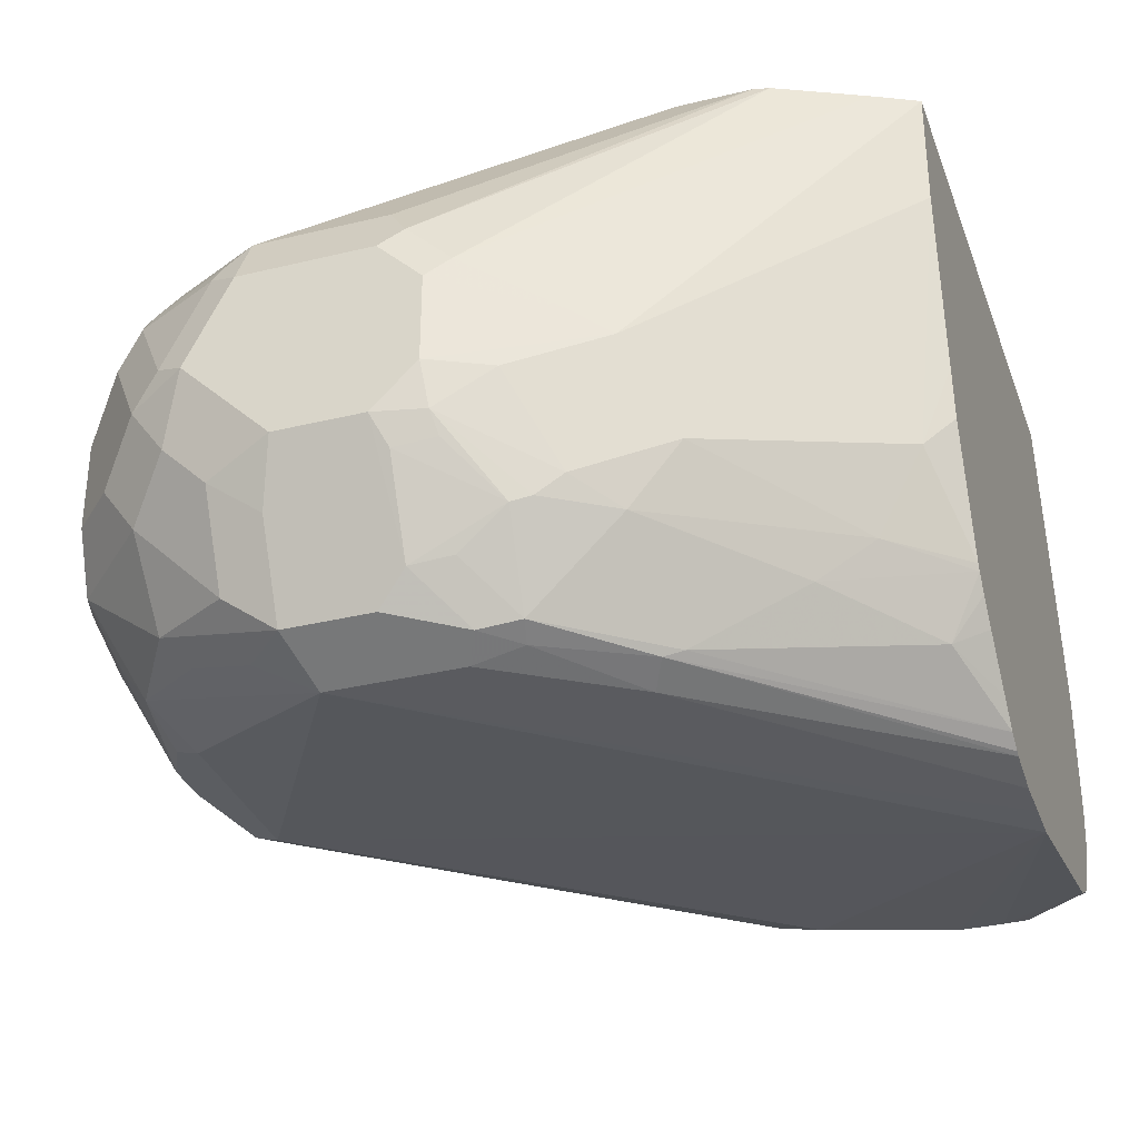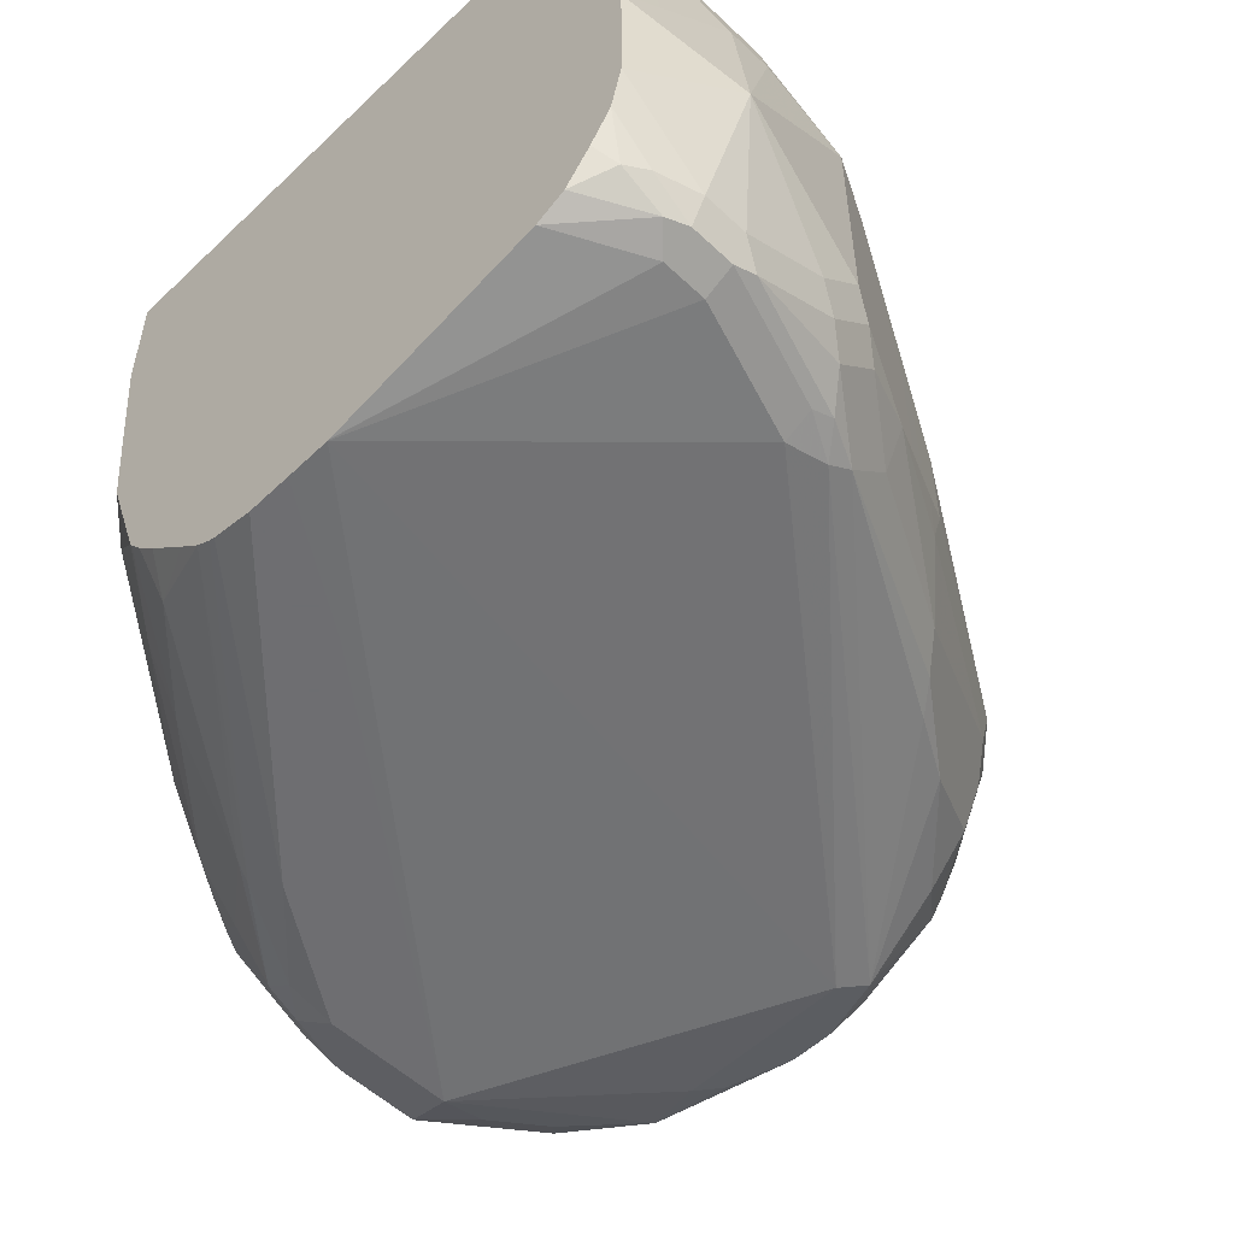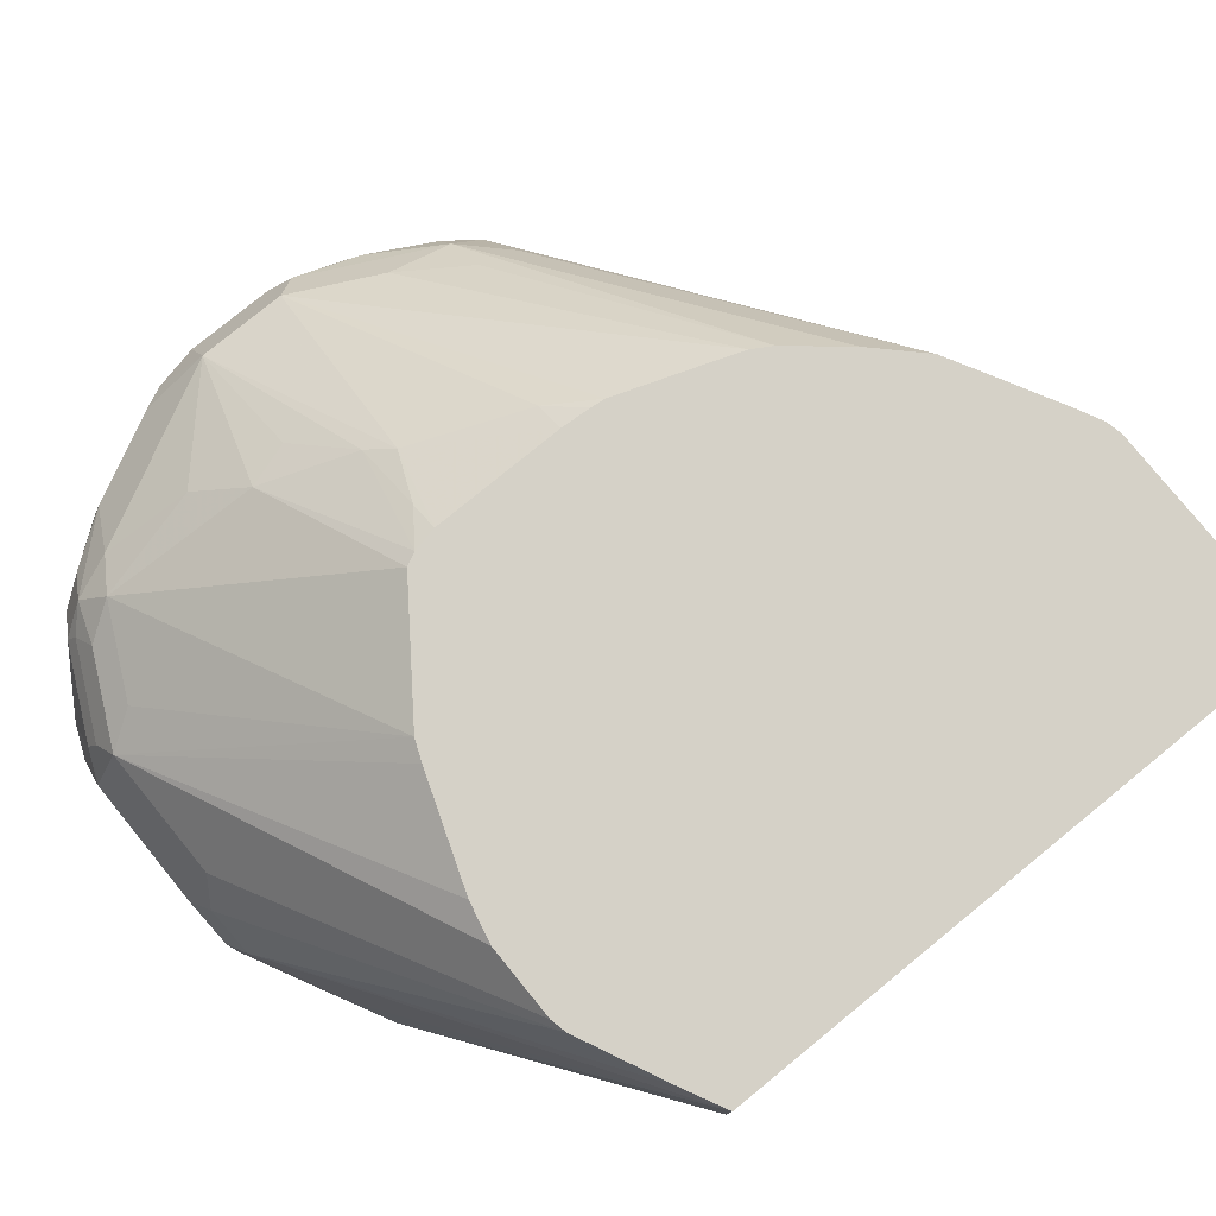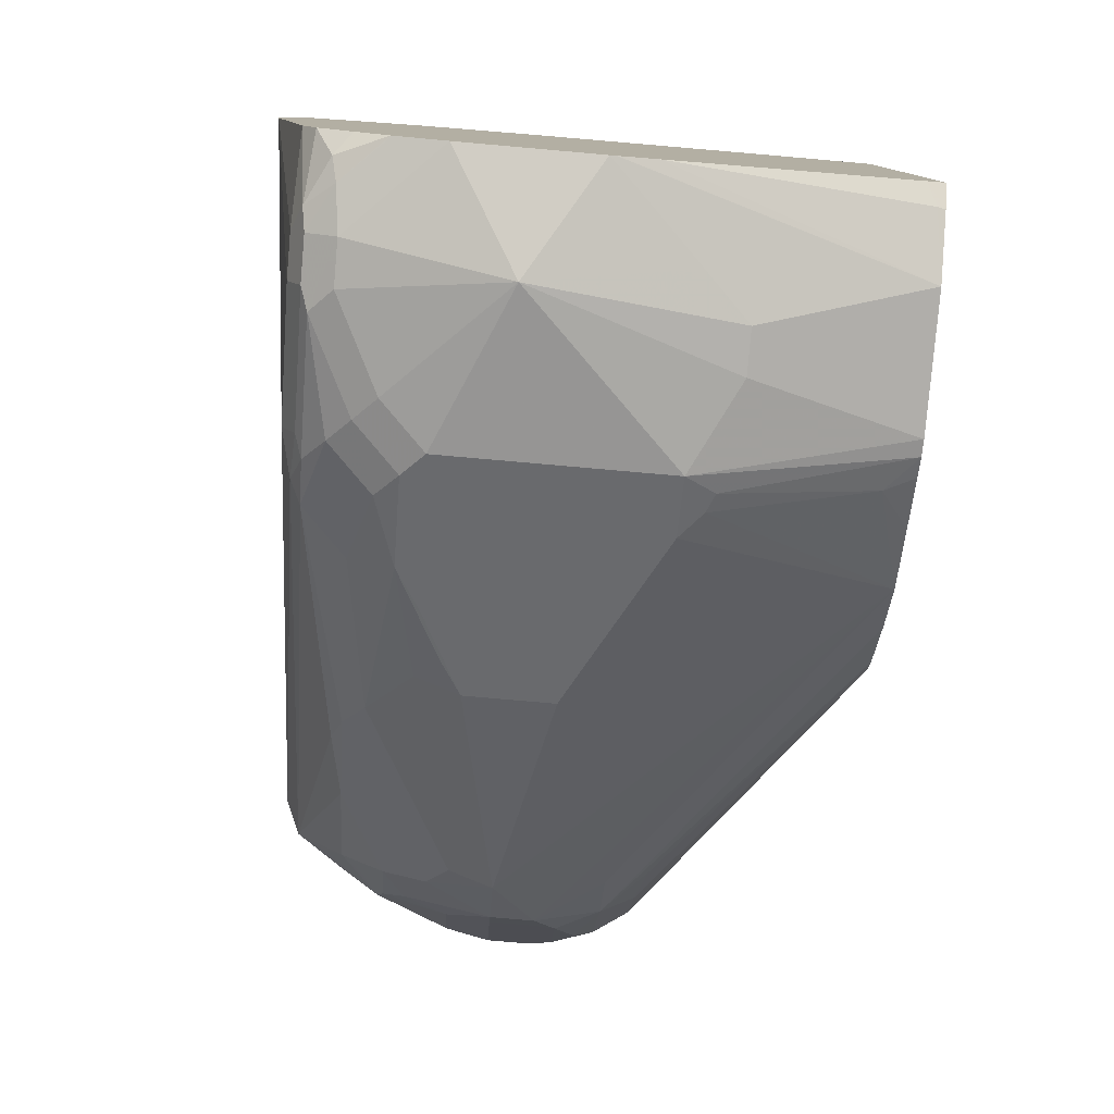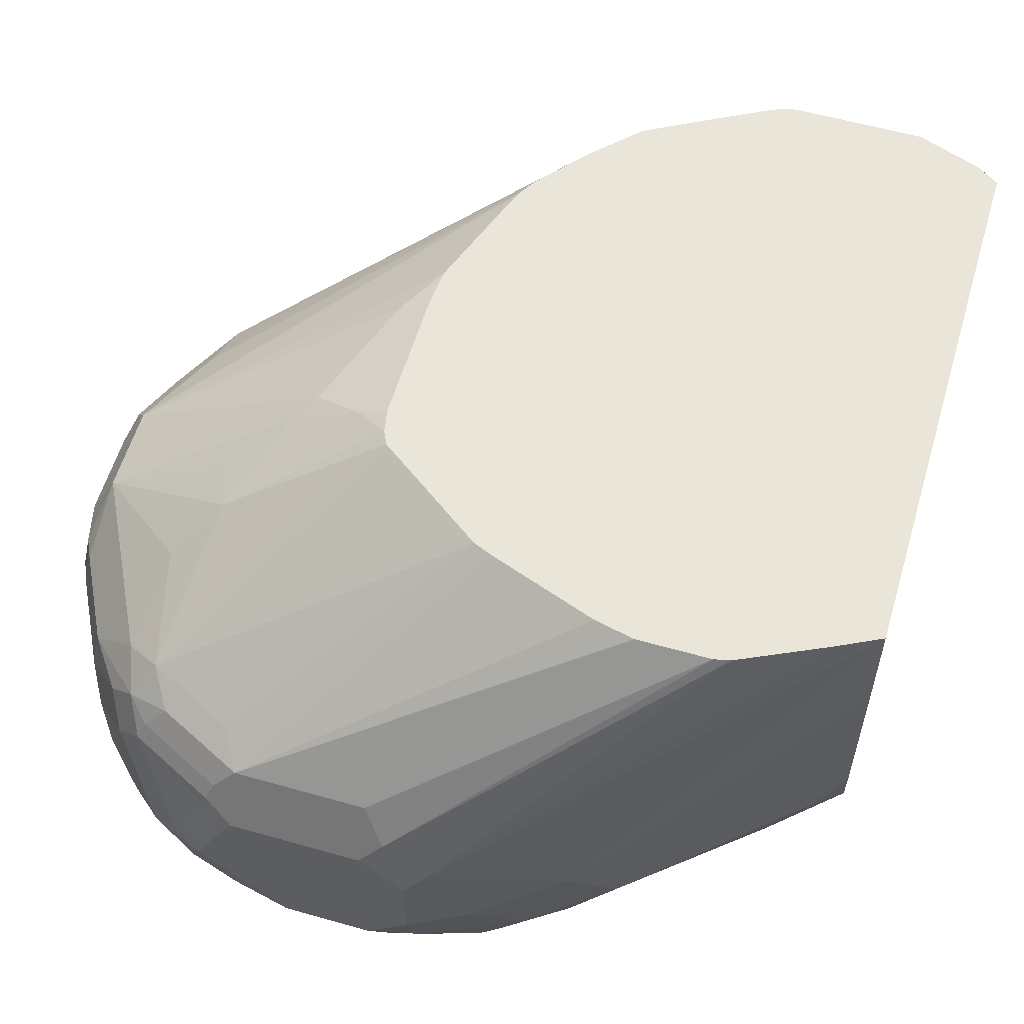
<metadata>
{"format":"obj","ext":"obj","renderer":"f3d","projection":"perspective","resolution":1024,"background":"white","views":[{"elev":-33.2,"azim":18.5,"up":"+Y"},{"elev":-54.4,"azim":135.1,"up":"+Y"},{"elev":78.9,"azim":50.8,"up":"+Y"},{"elev":-79.8,"azim":85.0,"up":"+Z"},{"elev":57.9,"azim":16.4,"up":"+Y"}]}
</metadata>
<code>
v -0.291 -0.7759 -0.1552
v -0.2812 -0.805 -0.1455
v -0.2619 -0.8244 -0.1067
v -0.2716 -0.7953 -0.1164
v -0.278 -0.7824 -0.1293
v -0.291 -0.7566 -0.1552
v -0.291 -0.7953 -0.1746
v -0.278 -0.8212 -0.1681
v -0.2425 -0.8632 -0.1261
v -0.2198 -0.86 -0.09053
v -0.2425 -0.8244 -0.0873
v -0.2586 -0.8018 -0.09053
v -0.2586 -0.8406 -0.1293
v -0.278 -0.763 -0.1293
v -0.2861 -0.7347 -0.1552
v -0.291 -0.7372 -0.1746
v -0.2845 -0.7501 -0.1423
v -0.291 -0.7953 -0.2134
v -0.278 -0.8212 -0.2069
v -0.2651 -0.8471 -0.2005
v -0.2586 -0.86 -0.1875
v -0.1552 -0.8923 -0.09703
v -0.2101 -0.8697 -0.1003
v -0.2457 -0.8664 -0.1617
v -0.2328 -0.8729 -0.1552
v -0.1616 -0.8794 -0.07114
v -0.1843 -0.8632 -0.06791
v -0.2231 -0.8244 -0.06791
v -0.2392 -0.8018 -0.07114
v -0.2586 -0.763 -0.09053
v -0.2651 -0.7501 -0.1035
v -0.2812 -0.7323 -0.1455
v -0.278 -0.7113 -0.1746
v -0.291 -0.7372 -0.2134
v -0.291 -0.7759 -0.2328
v -0.2861 -0.7953 -0.2352
v -0.2845 -0.8082 -0.2199
v -0.2651 -0.8471 -0.2199
v -0.2586 -0.86 -0.2069
v -0.09702 -0.8923 -0.09703
v -0.181 -0.8794 -0.09053
v -0.2328 -0.8729 -0.2328
v 0.07705 -0.8922 -0.2905
v 0.01937 -0.8923 -0.2328
v -0.1229 -0.8794 -0.07114
v -0.1552 -0.8147 -0.0388
v -0.1616 -0.8406 -0.05176
v -0.1843 -0.8244 -0.04853
v -0.2037 -0.805 -0.04853
v -0.2198 -0.7824 -0.05176
v -0.2392 -0.7436 -0.07114
v -0.2457 -0.7307 -0.08407
v -0.2619 -0.7323 -0.1067
v -0.2328 -0.6911 -0.1358
v -0.2134 -0.6717 -0.1552
v -0.2198 -0.6725 -0.1746
v -0.194 -0.6523 -0.194
v -0.1843 -0.645 -0.2037
v -0.278 -0.7113 -0.2134
v -0.2392 -0.7113 -0.09703
v -0.2861 -0.7275 -0.2231
v -0.291 -0.7566 -0.2328
v -0.2651 -0.7759 -0.2845
v -0.2651 -0.8277 -0.2586
v -0.2812 -0.805 -0.2377
v -0.2667 -0.7953 -0.274
v -0.2619 -0.8438 -0.2377
v -0.2457 -0.8664 -0.2393
v -0.07519 -0.8875 -0.09703
v -0.09054 -0.8858 -0.08407
v -0.03881 -0.8923 -0.1358
v -0.05822 -0.8681 -0.3904
v -0.03881 -0.8729 -0.388
v 0.07705 -0.8923 -0.271
v 0.01937 -0.8729 -0.4073
v 0.03879 -0.8729 -0.4073
v 0.07705 -0.892 -0.2912
v -0.1099 -0.8664 -0.06468
v -0.1164 -0.8147 -0.0388
v -0.1746 -0.7953 -0.0388
v -0.194 -0.7759 -0.0388
v -0.2069 -0.7695 -0.0453
v -0.2263 -0.7307 -0.06468
v -0.2328 -0.7177 -0.07761
v -0.2231 -0.7032 -0.0873
v -0.1436 -0.6271 -0.1775
v -0.1465 -0.6271 -0.1833
v -0.1616 -0.6337 -0.194
v -0.1486 -0.6271 -0.194
v -0.1486 -0.6271 -0.2522
v -0.1616 -0.6337 -0.2522
v -0.147 -0.6271 -0.2716
v -0.1333 -0.6271 -0.3103
v -0.1284 -0.6271 -0.3234
v -0.2586 -0.7113 -0.2522
v -0.257 -0.7275 -0.2813
v -0.2788 -0.7372 -0.2522
v -0.2861 -0.7468 -0.2425
v -0.2667 -0.7468 -0.2813
v -0.2651 -0.7566 -0.2845
v -0.2586 -0.7759 -0.2974
v -0.2619 -0.8244 -0.2667
v -0.2425 -0.8244 -0.2958
v -0.2522 -0.8341 -0.2716
v -0.2425 -0.8438 -0.2764
v -0.2473 -0.8535 -0.2546
v -0.2586 -0.8147 -0.278
v -0.2231 -0.8438 -0.2958
v -0.2037 -0.8438 -0.3152
v -0.1746 -0.8487 -0.3322
v -0.06791 -0.8632 -0.3928
v -0.07278 -0.8826 -0.0873
v -0.03236 -0.8858 -0.1229
v 0.07705 -0.8923 -0.2516
v 0.07705 -0.8881 -0.2328
v -0.0485 -0.8632 -0.4025
v -0.03881 -0.8664 -0.4009
v 0.01937 -0.8664 -0.4203
v 0.03879 -0.8664 -0.4203
v 0.04848 -0.8681 -0.417
v 0.07705 -0.8729 -0.388
v -0.09216 -0.8632 -0.06791
v -0.07116 -0.8471 -0.06468
v -0.1099 -0.8277 -0.0453
v -0.09457 -0.8147 -0.04368
v -0.09702 -0.7953 -0.0388
v -0.1746 -0.7372 -0.0388
v -0.1875 -0.7307 -0.0453
v -0.2231 -0.7226 -0.06791
v -0.2134 -0.7113 -0.07114
v -0.1843 -0.7032 -0.06791
v -0.09407 -0.6271 -0.1414
v -0.1478 -0.6271 -0.2652
v -0.1234 -0.6271 -0.3319
v -0.2376 -0.7081 -0.2813
v -0.1035 -0.6271 -0.3556
v -0.2376 -0.7275 -0.3007
v -0.2586 -0.7566 -0.2974
v -0.2425 -0.805 -0.3055
v -0.2392 -0.7759 -0.3168
v -0.2328 -0.7953 -0.3176
v -0.1552 -0.8341 -0.3564
v -0.1649 -0.8438 -0.3443
v -0.0873 -0.8438 -0.3928
v -0.05822 -0.8341 -0.4146
v -0.03881 -0.8535 -0.4146
v -0.02425 -0.8826 -0.1261
v -0.05336 -0.8632 -0.0873
v -0.06305 -0.8438 -0.06791
v 0.07705 -0.8872 -0.2303
v 0.07705 -0.8826 -0.2231
v 0.009682 -0.8632 -0.4219
v 0.03879 -0.8535 -0.4267
v 0.05817 -0.8559 -0.4219
v 0.06786 -0.8584 -0.417
v 0.07705 -0.8664 -0.401
v -0.09216 -0.8244 -0.04853
v -0.07116 -0.7953 -0.05176
v -0.05174 -0.8341 -0.07114
v -0.09702 -0.7566 -0.0388
v -0.03236 -0.7759 -0.07114
v -0.0485 -0.7662 -0.06307
v -0.1164 -0.7372 -0.0388
v -0.1746 -0.7113 -0.05176
v -0.1843 -0.7226 -0.04853
v -0.08488 -0.6271 -0.1376
v -0.08409 -0.6271 -0.375
v -0.1422 -0.7566 -0.375
v -0.1422 -0.7953 -0.375
v -0.1358 -0.8147 -0.3758
v -0.0873 -0.8244 -0.4025
v -0.0485 -0.8244 -0.4219
v -0.02912 -0.8438 -0.4219
v 0.06303 -0.8632 -0.1843
v 0.02182 -0.8535 -0.1406
v -0.03398 -0.8438 -0.0873
v 0.07705 -0.8728 -0.2128
v -0.01943 -0.8341 -0.4267
v 0.01937 -0.8535 -0.4267
v 0.02906 -0.7856 -0.4413
v 0.07705 -0.8153 -0.4267
v 0.07705 -0.8365 -0.422
v 0.07705 -0.8371 -0.4219
v 0.07705 -0.8515 -0.4125
v -0.01294 -0.8147 -0.09053
v -0.0873 -0.7468 -0.04368
v 0.07705 -0.679 -0.1452
v 0.07705 -0.6271 -0.1452
v -0.1067 -0.7275 -0.04368
v -0.1164 -0.7113 -0.05176
v -0.01943 -0.6271 -0.1164
v -0.03711 -0.6271 -0.1204
v -0.05743 -0.6271 -0.3895
v -0.04126 -0.6401 -0.4025
v -0.05336 -0.7081 -0.417
v -0.06467 -0.7177 -0.4138
v -0.1164 -0.7566 -0.388
v -0.1164 -0.7953 -0.388
v -0.1035 -0.8147 -0.3944
v -0.1261 -0.805 -0.3831
v -0.03881 -0.8147 -0.4267
v 0.07705 -0.8539 -0.1936
v 0.07705 -0.8438 -0.1843
v 0.07705 -0.8368 -0.1788
v 0.04524 -0.8341 -0.1487
v -8.86e-06 -0.6984 -0.4267
v 0.01937 -0.6984 -0.4267
v 0.03879 -0.7177 -0.4267
v 0.05817 -0.7372 -0.4267
v 0.07705 -0.7566 -0.4267
v -0.03881 -0.7177 -0.4267
v 0.06465 -0.7953 -0.1487
v 0.02016 -0.6271 -0.118
v 0.05817 -0.6271 -0.1358
v 0.07705 -0.7574 -0.155
v 0.07705 -0.6271 -0.3904
v 0.013 -0.6271 -0.1164
v -0.03528 -0.6271 -0.4014
v -0.02659 -0.6271 -0.4057
v -0.04529 -0.7048 -0.4203
v -0.1035 -0.7566 -0.3944
v 0.07705 -0.8341 -0.1772
v -0.01943 -0.6271 -0.4073
v 0.03879 -0.6271 -0.4073
v 0.07705 -0.7538 -0.4262
v 0.07705 -0.7797 -0.1579
v 0.07705 -0.635 -0.3931
v 0.06721 -0.6271 -0.397
v 0.07705 -0.7377 -0.4222
v 0.06786 -0.6305 -0.3977
f 116 152 118
f 112 148 149
f 112 149 123
f 112 123 122
f 113 151 147
f 113 150 151
f 116 146 152
f 116 118 117
f 112 147 148
f 113 115 150
f 112 113 147
f 109 142 143
f 111 145 146
f 111 144 145
f 111 142 144
f 111 143 142
f 110 143 111
f 109 143 110
f 103 107 139
f 103 105 104
f 103 108 105
f 118 152 119
f 103 109 108
f 111 146 116
f 119 152 153
f 129 165 164
f 119 154 120
f 103 142 109
f 140 167 168
f 139 140 141
f 138 167 140
f 137 167 138
f 132 164 166
f 131 164 132
f 129 164 130
f 127 165 128
f 127 164 165
f 127 190 164
f 127 163 190
f 126 162 160
f 126 161 162
f 126 158 161
f 125 159 158
f 125 149 159
f 125 158 126
f 124 157 125
f 123 157 124
f 123 125 157
f 123 149 125
f 120 156 121
f 120 155 156
f 120 154 155
f 119 153 154
f 103 141 142
f 86 191 217
f 102 107 103
f 86 219 218
f 86 223 219
f 86 224 223
f 86 228 224
f 86 216 228
f 86 188 216
f 86 214 188
f 86 213 214
f 86 217 213
f 140 168 169
f 86 192 191
f 86 166 192
f 86 132 166
f 85 132 86
f 85 131 132
f 85 164 131
f 85 130 164
f 84 130 85
f 84 129 130
f 83 128 165
f 83 129 84
f 82 128 83
f 81 128 82
f 81 127 128
f 79 125 126
f 86 218 193
f 103 139 141
f 86 193 167
f 86 136 134
f 101 140 139
f 101 138 140
f 101 139 107
f 99 138 100
f 97 99 98
f 96 99 97
f 96 138 99
f 96 137 138
f 96 167 137
f 96 136 167
f 96 134 136
f 96 135 134
f 95 135 96
f 95 134 135
f 94 134 95
f 91 133 92
f 90 133 91
f 87 89 88
f 86 89 87
f 86 90 89
f 86 133 90
f 86 92 133
f 86 93 92
f 86 94 93
f 86 134 94
f 86 167 136
f 140 169 170
f 164 192 166
f 141 170 142
f 194 219 220
f 194 218 219
f 193 218 194
f 189 217 190
f 189 213 217
f 187 212 215
f 186 214 213
f 186 188 214
f 186 213 189
f 185 212 187
f 185 205 212
f 194 220 195
f 180 211 206
f 180 210 181
f 180 209 210
f 180 208 209
f 180 207 208
f 180 206 207
f 178 180 179
f 178 201 180
f 176 205 185
f 175 205 176
f 175 204 205
f 174 204 175
f 180 201 211
f 195 220 196
f 196 220 211
f 196 211 201
f 79 124 125
f 227 229 230
f 227 230 228
f 224 230 229
f 224 228 230
f 224 229 225
f 216 227 228
f 212 226 215
f 212 222 226
f 211 219 223
f 211 220 219
f 209 225 210
f 209 224 225
f 208 224 209
f 207 224 208
f 206 224 207
f 206 223 224
f 206 211 223
f 205 222 212
f 204 222 205
f 197 199 198
f 197 221 199
f 196 221 197
f 196 199 221
f 196 201 199
f 174 203 204
f 174 202 203
f 174 177 202
f 172 178 173
f 155 184 156
f 155 183 184
f 154 183 155
f 154 182 183
f 153 182 154
f 153 181 182
f 153 180 181
f 153 179 180
f 152 179 153
f 152 178 179
f 152 173 178
f 151 177 174
f 149 176 159
f 148 176 149
f 147 151 174
f 147 176 148
f 147 175 176
f 147 174 175
f 146 173 152
f 145 173 146
f 145 172 173
f 145 171 172
f 144 171 145
f 142 171 144
f 142 170 171
f 158 159 185
f 140 170 141
f 158 185 161
f 160 186 163
f 172 201 178
f 171 201 172
f 171 199 201
f 171 200 199
f 170 200 171
f 169 200 170
f 169 199 200
f 169 198 199
f 168 198 169
f 168 197 198
f 168 196 197
f 167 196 168
f 167 195 196
f 167 194 195
f 167 193 194
f 164 191 192
f 164 217 191
f 164 190 217
f 163 189 190
f 163 186 189
f 162 188 186
f 161 188 162
f 161 187 188
f 161 185 187
f 160 162 186
f 159 176 185
f 78 124 79
f 83 165 129
f 78 122 123
f 27 48 28
f 27 47 48
f 26 47 27
f 26 46 47
f 26 79 46
f 26 45 79
f 23 41 26
f 22 71 40
f 22 114 71
f 22 74 114
f 22 44 74
f 28 48 49
f 22 43 44
f 22 25 42
f 22 41 23
f 22 26 41
f 22 45 26
f 22 40 45
f 21 25 24
f 21 42 25
f 21 68 42
f 21 39 68
f 20 39 21
f 20 38 39
f 22 42 43
f 28 49 50
f 28 50 29
f 29 50 51
f 38 68 39
f 38 67 68
f 38 64 67
f 37 64 38
f 37 65 64
f 36 66 64
f 36 63 66
f 36 65 37
f 36 64 65
f 35 63 36
f 35 100 63
f 35 62 100
f 34 61 62
f 34 59 61
f 33 60 54
f 33 53 60
f 33 58 59
f 33 57 58
f 33 56 57
f 33 55 56
f 33 54 55
f 32 53 33
f 31 52 53
f 30 52 31
f 30 51 52
f 18 38 19
f 18 37 38
f 18 36 37
f 18 35 36
f 6 17 15
f 6 14 17
f 6 15 16
f 5 30 14
f 5 12 30
f 3 13 9
f 3 8 13
f 3 12 4
f 3 11 12
f 3 10 11
f 3 9 10
f 2 8 3
f 2 7 8
f 1 7 2
f 1 18 7
f 1 62 35
f 1 34 62
f 1 16 34
f 1 6 16
f 1 14 6
f 1 5 14
f 1 12 5
f 1 4 12
f 1 3 4
f 1 2 3
f 7 18 19
f 40 69 70
f 7 19 8
f 8 38 20
f 17 53 32
f 17 31 53
f 16 59 34
f 16 33 59
f 15 33 16
f 15 32 33
f 15 17 32
f 14 31 17
f 14 30 31
f 12 51 30
f 12 29 51
f 11 29 12
f 11 28 29
f 10 28 11
f 10 27 28
f 10 26 27
f 10 23 26
f 9 25 22
f 9 24 25
f 9 21 24
f 9 13 21
f 9 23 10
f 9 22 23
f 8 21 13
f 8 20 21
f 8 19 38
f 40 70 45
f 1 35 18
f 42 68 72
f 64 105 106
f 64 104 105
f 64 103 104
f 64 102 103
f 63 101 66
f 63 138 101
f 63 100 138
f 62 99 100
f 62 98 99
f 61 98 62
f 61 97 98
f 64 106 68
f 61 96 97
f 59 96 61
f 59 95 96
f 59 94 95
f 59 93 94
f 59 92 93
f 59 91 92
f 58 91 59
f 58 90 91
f 58 89 90
f 58 88 89
f 57 88 58
f 60 84 85
f 64 68 67
f 64 66 102
f 66 101 107
f 40 71 69
f 76 121 77
f 76 120 121
f 76 119 120
f 75 119 76
f 75 118 119
f 73 117 118
f 78 123 124
f 72 117 73
f 72 116 117
f 72 111 116
f 71 115 113
f 71 114 115
f 70 122 78
f 70 112 122
f 69 113 112
f 69 71 113
f 69 112 70
f 68 111 72
f 68 110 111
f 68 109 110
f 68 108 109
f 68 105 108
f 68 106 105
f 66 107 102
f 57 87 88
f 55 85 86
f 73 118 75
f 55 87 57
f 43 203 202
f 43 204 203
f 43 222 204
f 43 226 222
f 43 215 226
f 43 187 215
f 43 188 187
f 43 216 188
f 43 227 216
f 43 229 227
f 43 225 229
f 43 210 225
f 43 181 210
f 43 182 181
f 43 183 182
f 43 184 183
f 43 156 184
f 43 121 156
f 43 77 121
f 43 76 77
f 43 73 75
f 43 74 44
f 42 73 43
f 55 57 56
f 42 72 73
f 43 202 177
f 43 177 151
f 43 75 76
f 43 150 115
f 43 151 150
f 54 60 85
f 53 84 60
f 51 84 52
f 51 83 84
f 50 83 51
f 50 82 83
f 50 81 82
f 55 86 87
f 49 81 50
f 48 81 49
f 48 80 81
f 52 84 53
f 46 80 48
f 43 115 114
f 46 48 47
f 43 114 74
f 45 78 79
f 45 70 78
f 54 85 55
f 46 126 160
f 46 160 163
f 46 163 127
f 46 127 81
f 46 79 126
f 46 81 80

</code>
